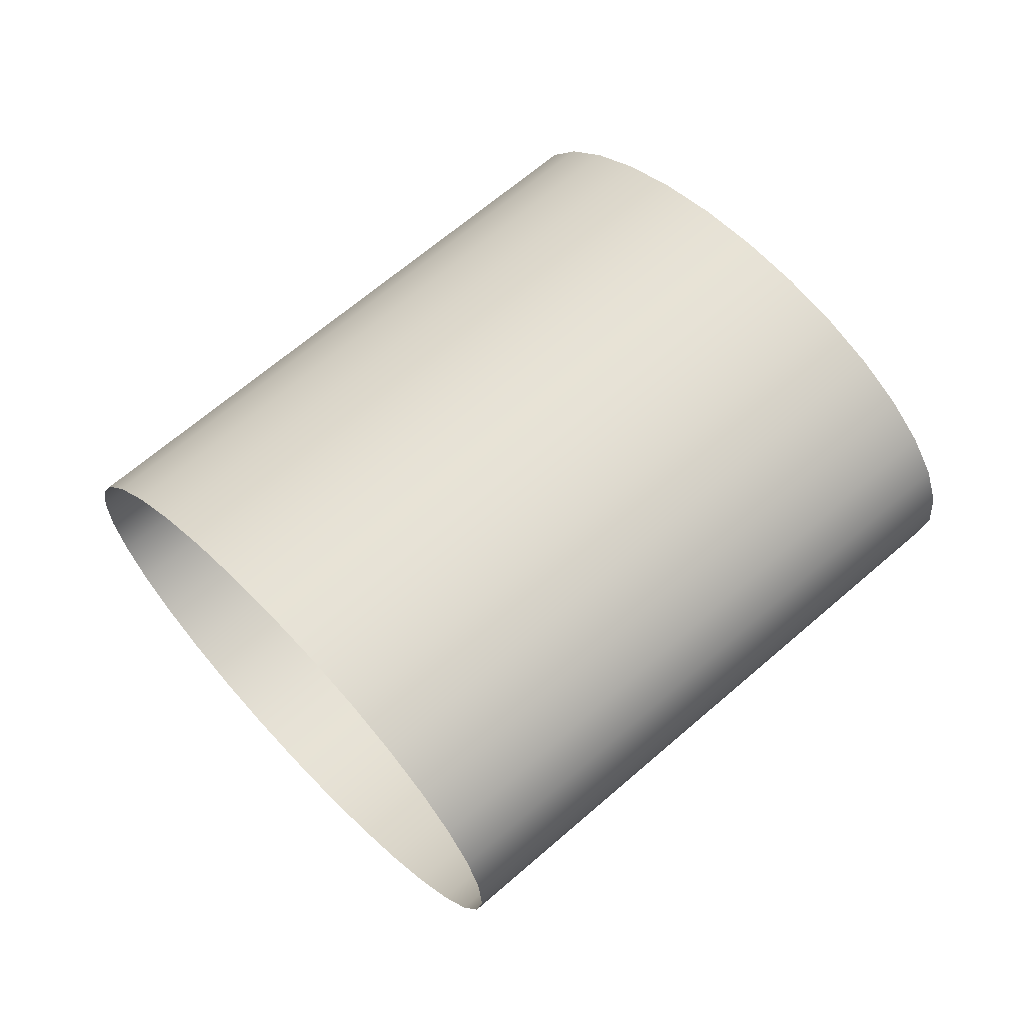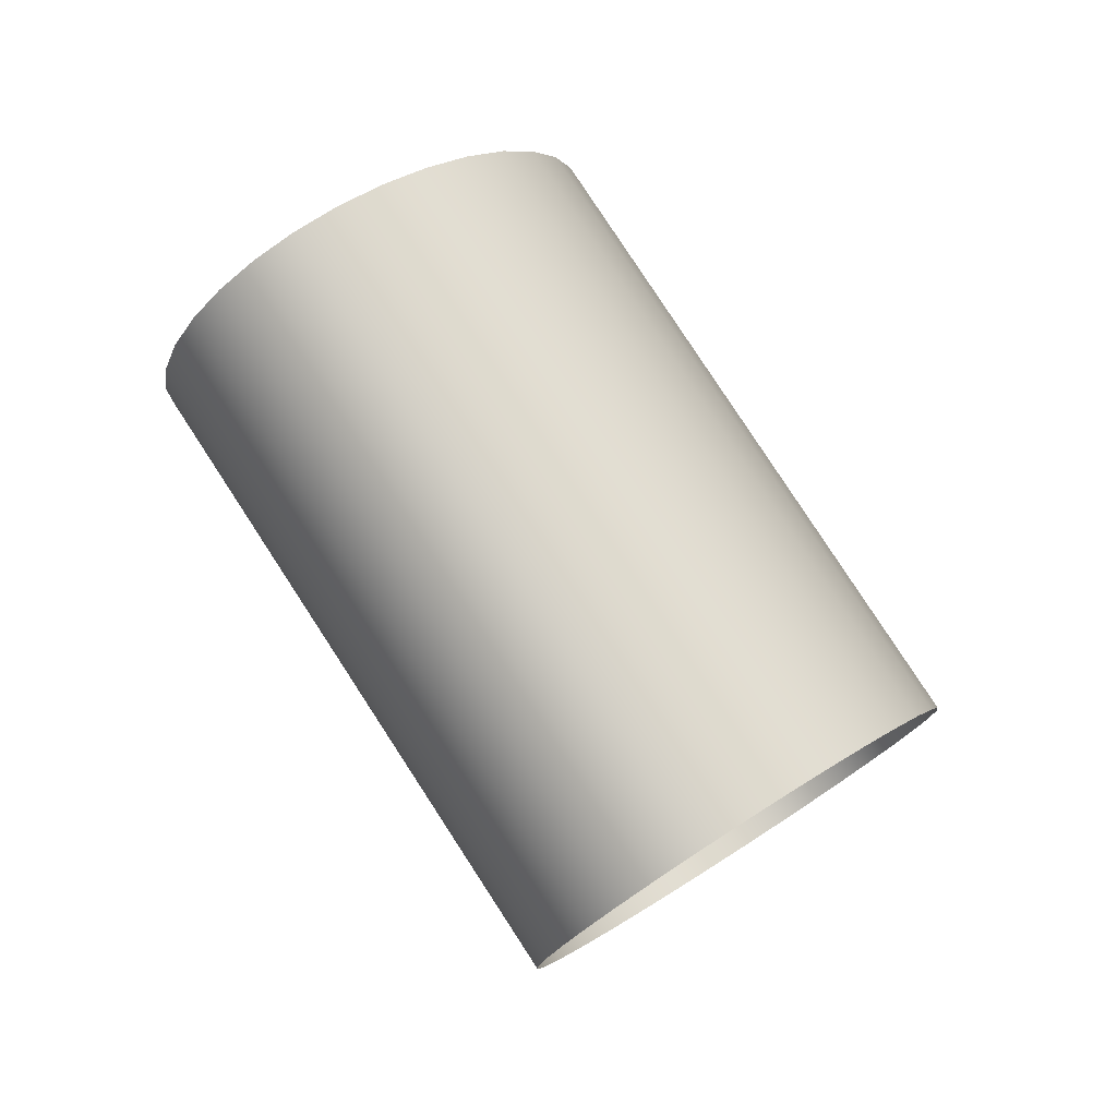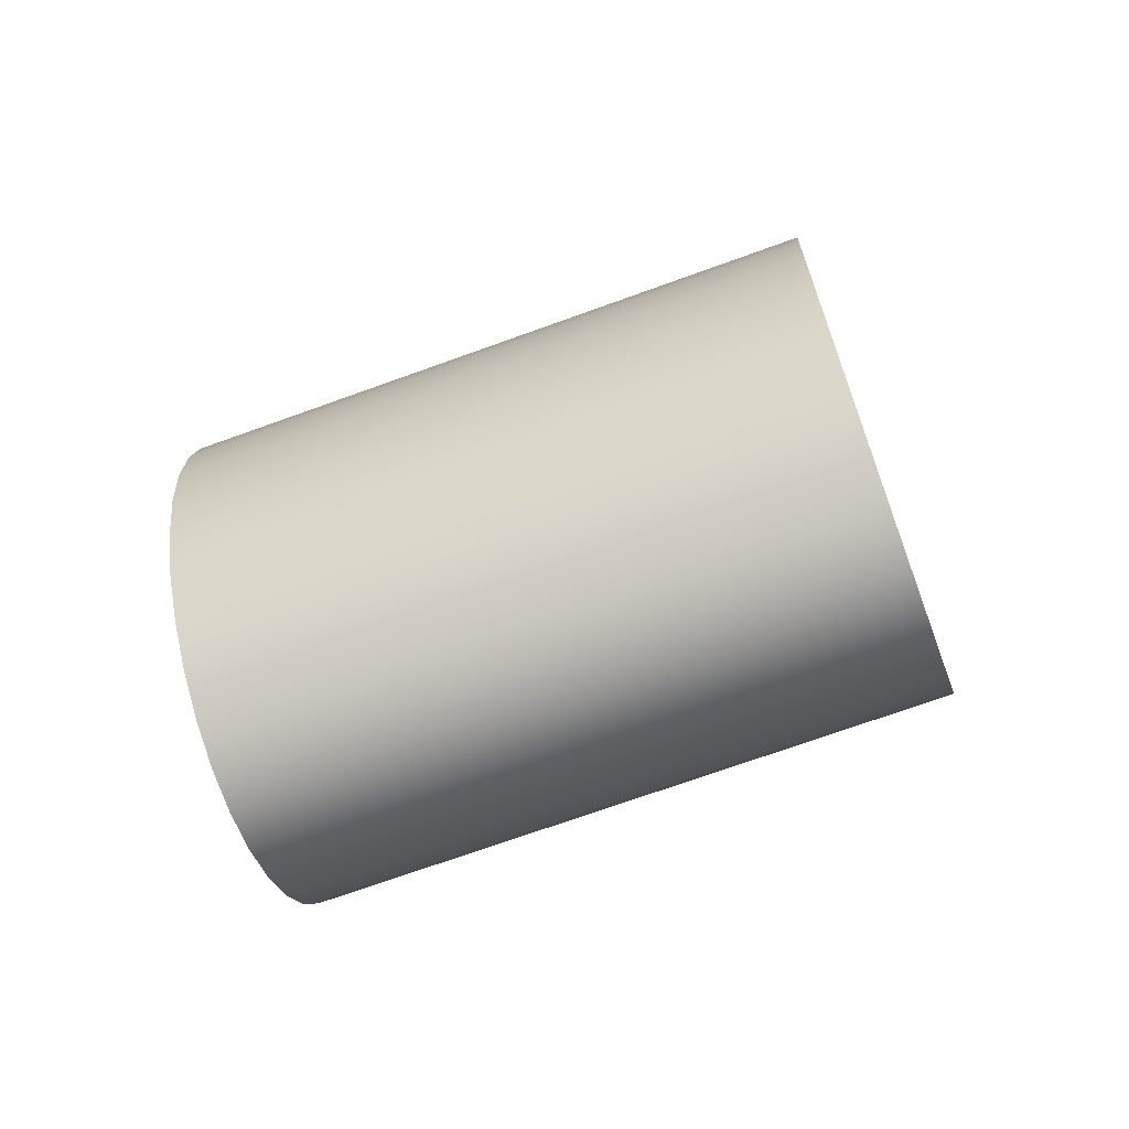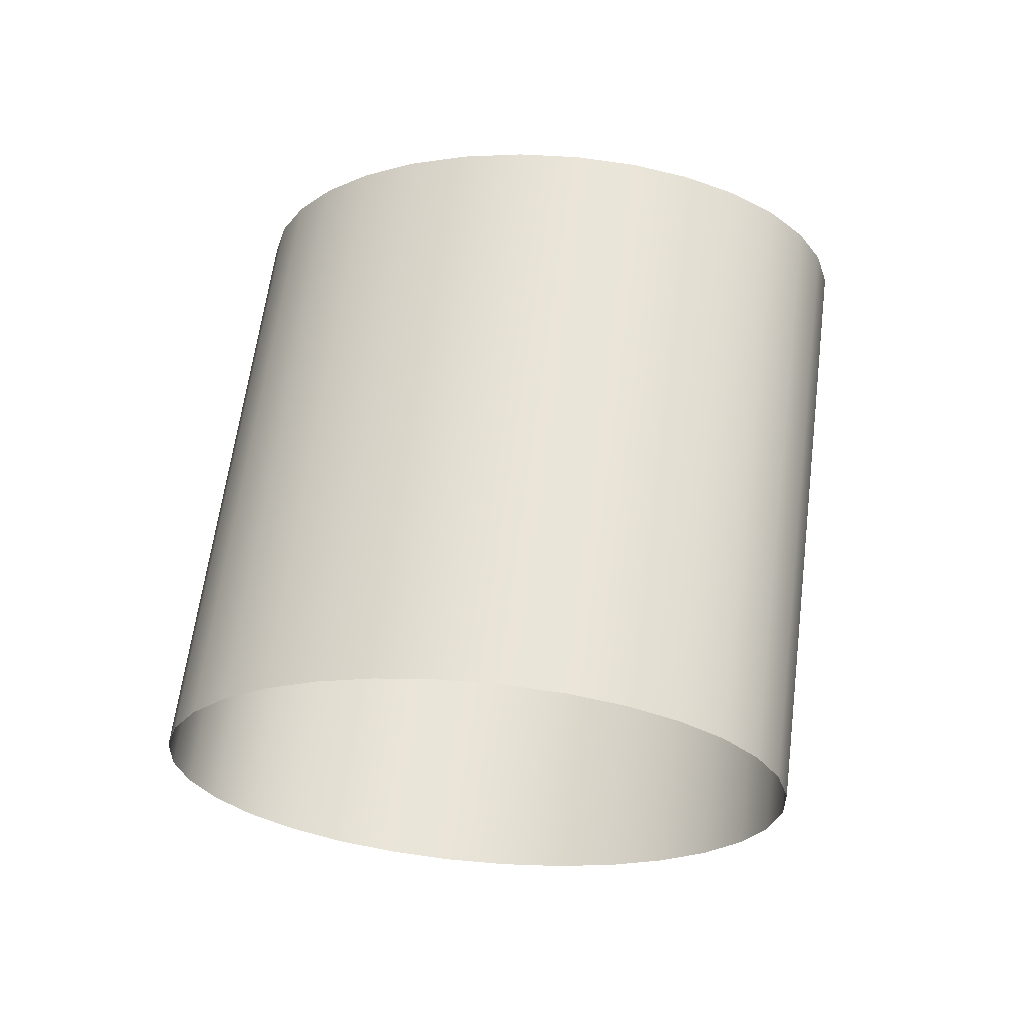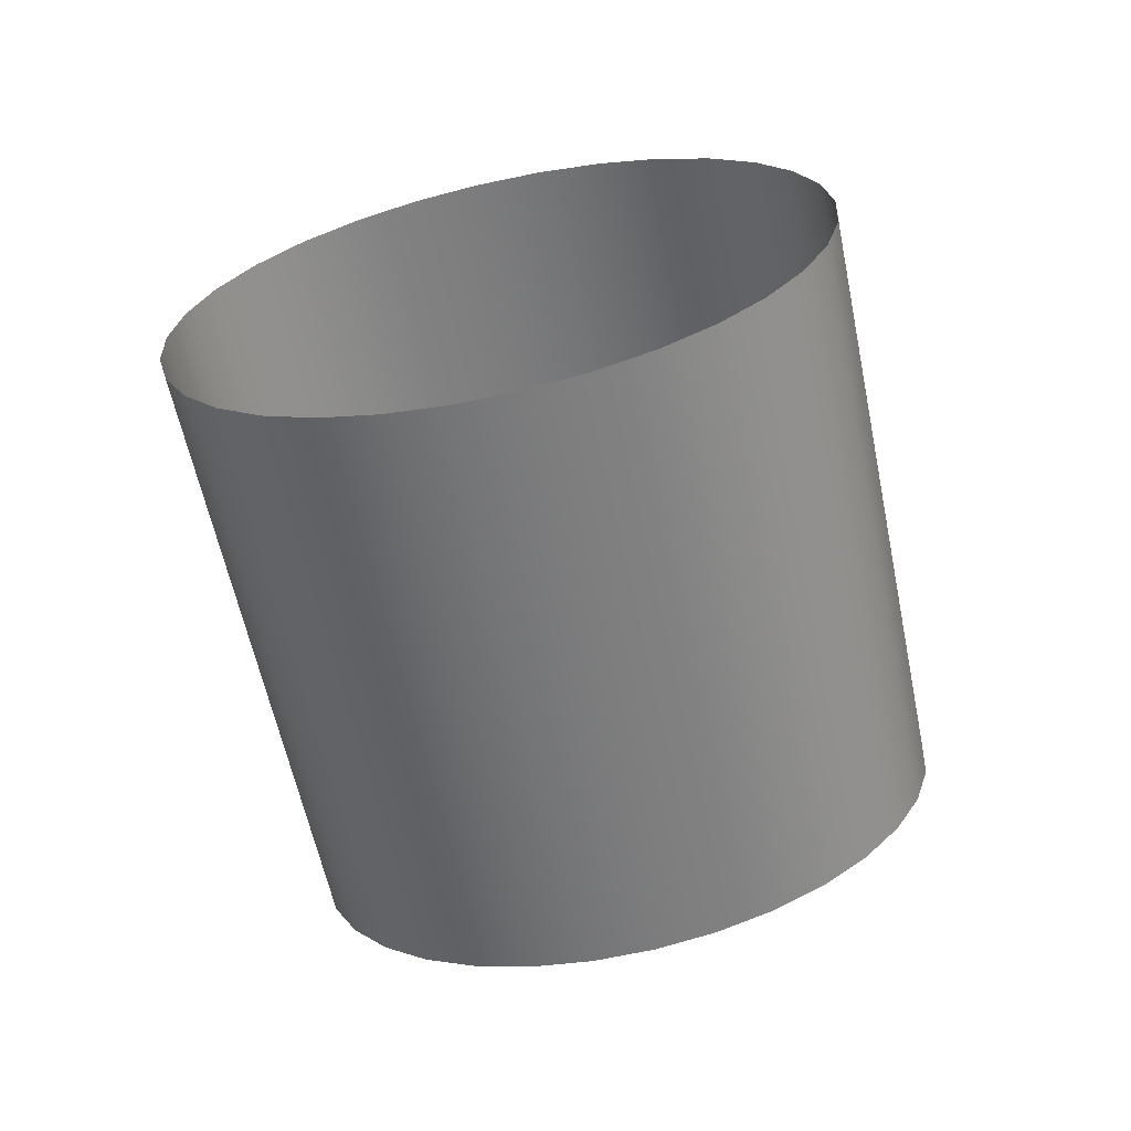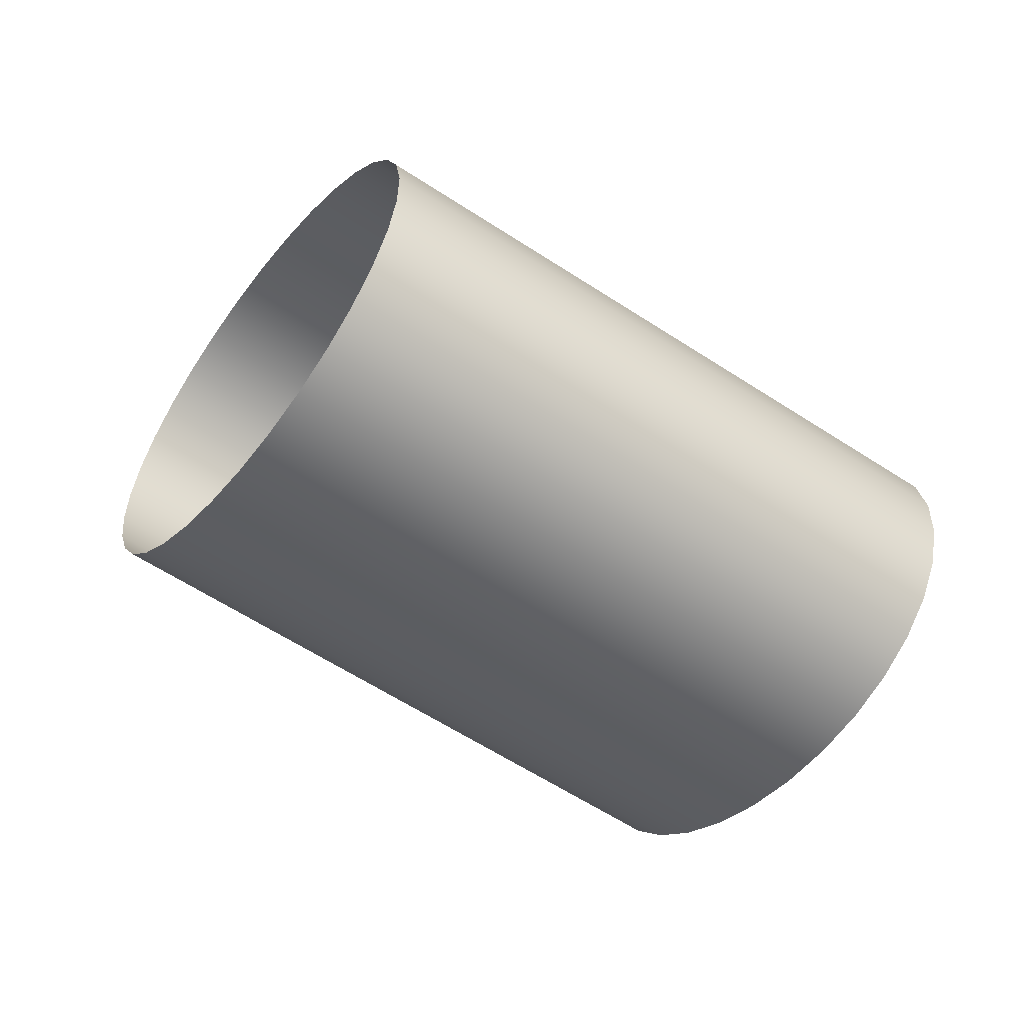
<metadata>
{"format":"obj","ext":"obj","renderer":"f3d","projection":"perspective","resolution":1024,"background":"white","views":[{"elev":33.3,"azim":113.1,"up":"+Z"},{"elev":-66.8,"azim":-29.5,"up":"+Y"},{"elev":11.5,"azim":153.7,"up":"+Z"},{"elev":79.1,"azim":-111.9,"up":"+Z"},{"elev":-36.7,"azim":-107.5,"up":"+Z"},{"elev":65.5,"azim":43.5,"up":"+Y"}]}
</metadata>
<code>
v -0.9567 4.399 -1.846
v -0.958 4.396 -1.846
v -0.9335 4.382 -1.856
v -0.9594 4.394 -1.846
v -0.9609 4.392 -1.846
v -0.9364 4.378 -1.857
v -0.9623 4.39 -1.847
v -0.9378 4.376 -1.857
v -0.9637 4.388 -1.848
v -0.965 4.387 -1.85
v -0.9405 4.373 -1.86
v -0.9661 4.386 -1.851
v -0.967 4.386 -1.853
v -0.9425 4.372 -1.863
v -0.9676 4.386 -1.855
v -0.9431 4.372 -1.865
v -0.968 4.387 -1.857
v -0.9435 4.373 -1.867
v -0.9681 4.388 -1.859
v -0.9679 4.39 -1.861
v -0.9433 4.376 -1.871
v -0.9674 4.392 -1.862
v -0.9429 4.378 -1.872
v -0.9666 4.394 -1.863
v -0.9421 4.38 -1.874
v -0.9657 4.396 -1.864
v -0.9645 4.399 -1.865
v -0.9399 4.385 -1.875
v -0.9631 4.402 -1.866
v -0.9386 4.388 -1.876
v -0.9617 4.404 -1.865
v -0.9372 4.39 -1.876
v -0.9602 4.406 -1.865
v -0.9357 4.392 -1.875
v -0.9588 4.408 -1.864
v -0.9343 4.394 -1.874
v -0.9574 4.41 -1.863
v -0.9561 4.411 -1.862
v -0.9316 4.397 -1.872
v -0.955 4.412 -1.86
v -0.9305 4.398 -1.87
v -0.9541 4.412 -1.858
v -0.9296 4.398 -1.869
v -0.9535 4.412 -1.857
v -0.9531 4.411 -1.855
v -0.9286 4.397 -1.865
v -0.9531 4.41 -1.853
v -0.9285 4.396 -1.863
v -0.9533 4.408 -1.851
v -0.9287 4.394 -1.861
v -0.9537 4.406 -1.849
v -0.9545 4.404 -1.848
v -0.93 4.39 -1.858
v -0.9555 4.402 -1.847
v -0.9309 4.388 -1.857
v -0.9321 4.385 -1.856
v -0.9349 4.38 -1.856
v -0.9392 4.374 -1.858
v -0.9416 4.372 -1.861
v -0.9435 4.374 -1.869
v -0.9411 4.382 -1.875
v -0.9329 4.396 -1.873
v -0.929 4.398 -1.867
v -0.9292 4.392 -1.86
f 1 2 3
f 3 2 4
f 4 5 6
f 5 7 8
f 8 7 9
f 9 10 11
f 11 10 12
f 12 13 14
f 13 15 16
f 15 17 18
f 18 17 19
f 19 20 21
f 20 22 23
f 23 22 24
f 25 24 26
f 26 27 28
f 27 29 30
f 30 29 31
f 32 31 33
f 34 33 35
f 36 35 37
f 37 38 39
f 38 40 41
f 41 40 42
f 43 42 44
f 44 45 46
f 46 45 47
f 48 47 49
f 50 49 51
f 51 52 53
f 52 54 55
f 55 54 1
f 56 1 3
f 57 3 4
f 57 4 6
f 6 5 8
f 58 8 9
f 58 9 11
f 59 11 12
f 59 12 14
f 14 13 16
f 16 15 18
f 60 18 19
f 60 19 21
f 21 20 23
f 25 23 24
f 61 25 26
f 61 26 28
f 28 27 30
f 32 30 31
f 34 32 33
f 36 34 35
f 62 36 37
f 62 37 39
f 39 38 41
f 43 41 42
f 63 43 44
f 63 44 46
f 48 46 47
f 50 48 49
f 64 50 51
f 64 51 53
f 53 52 55
f 56 55 1

</code>
